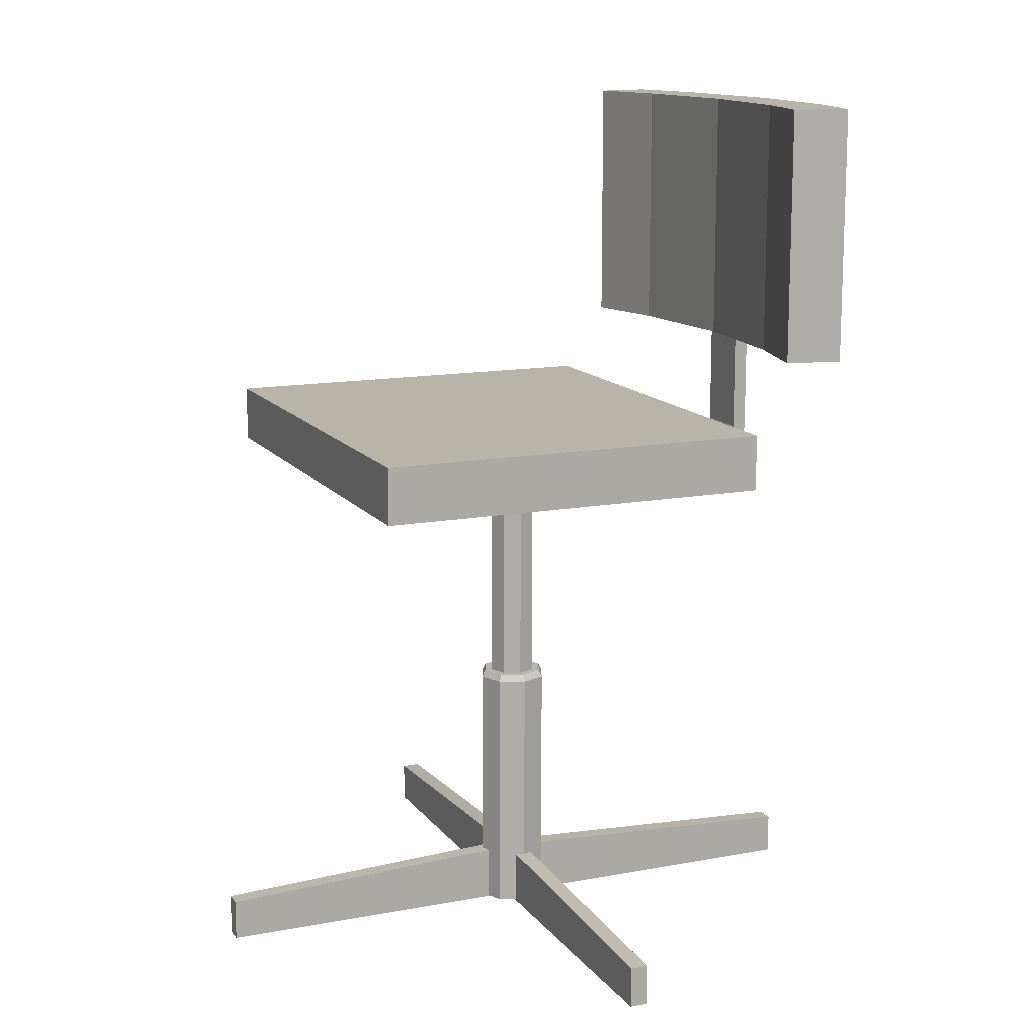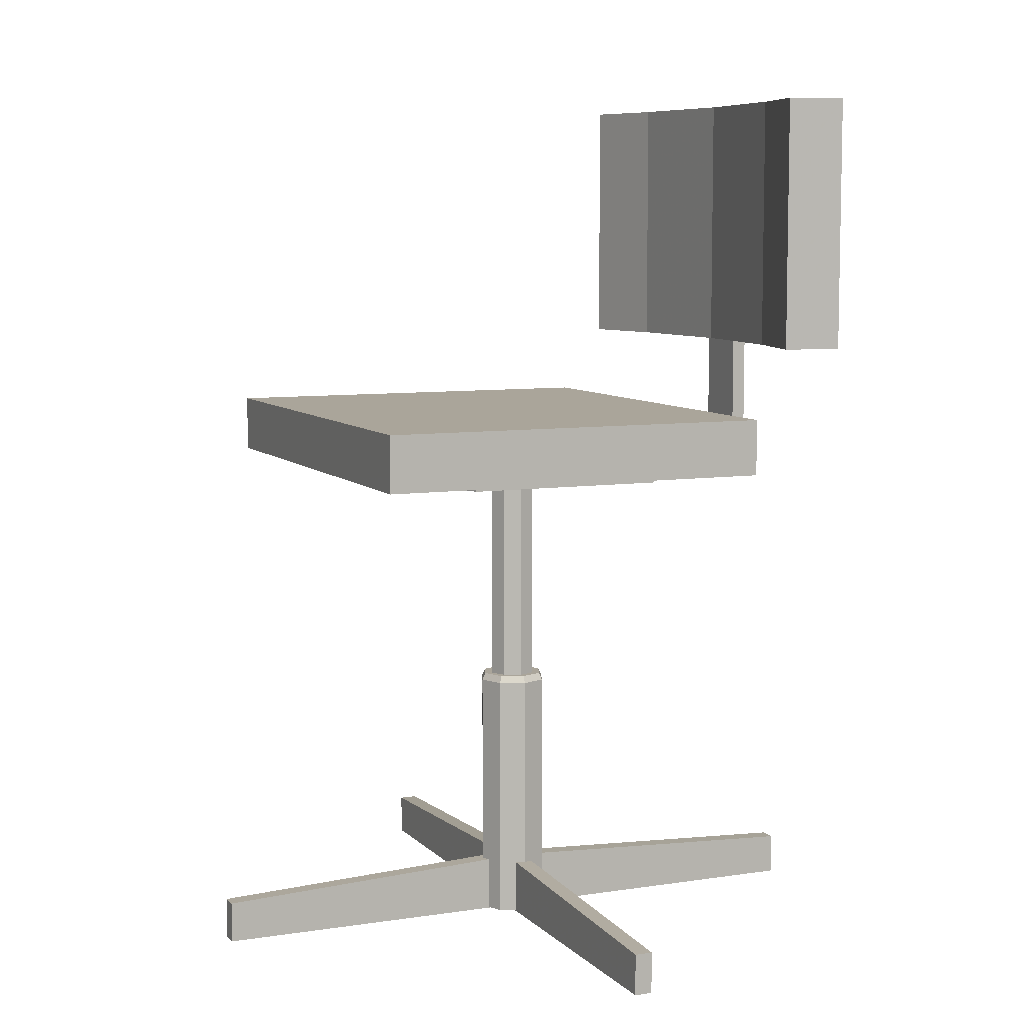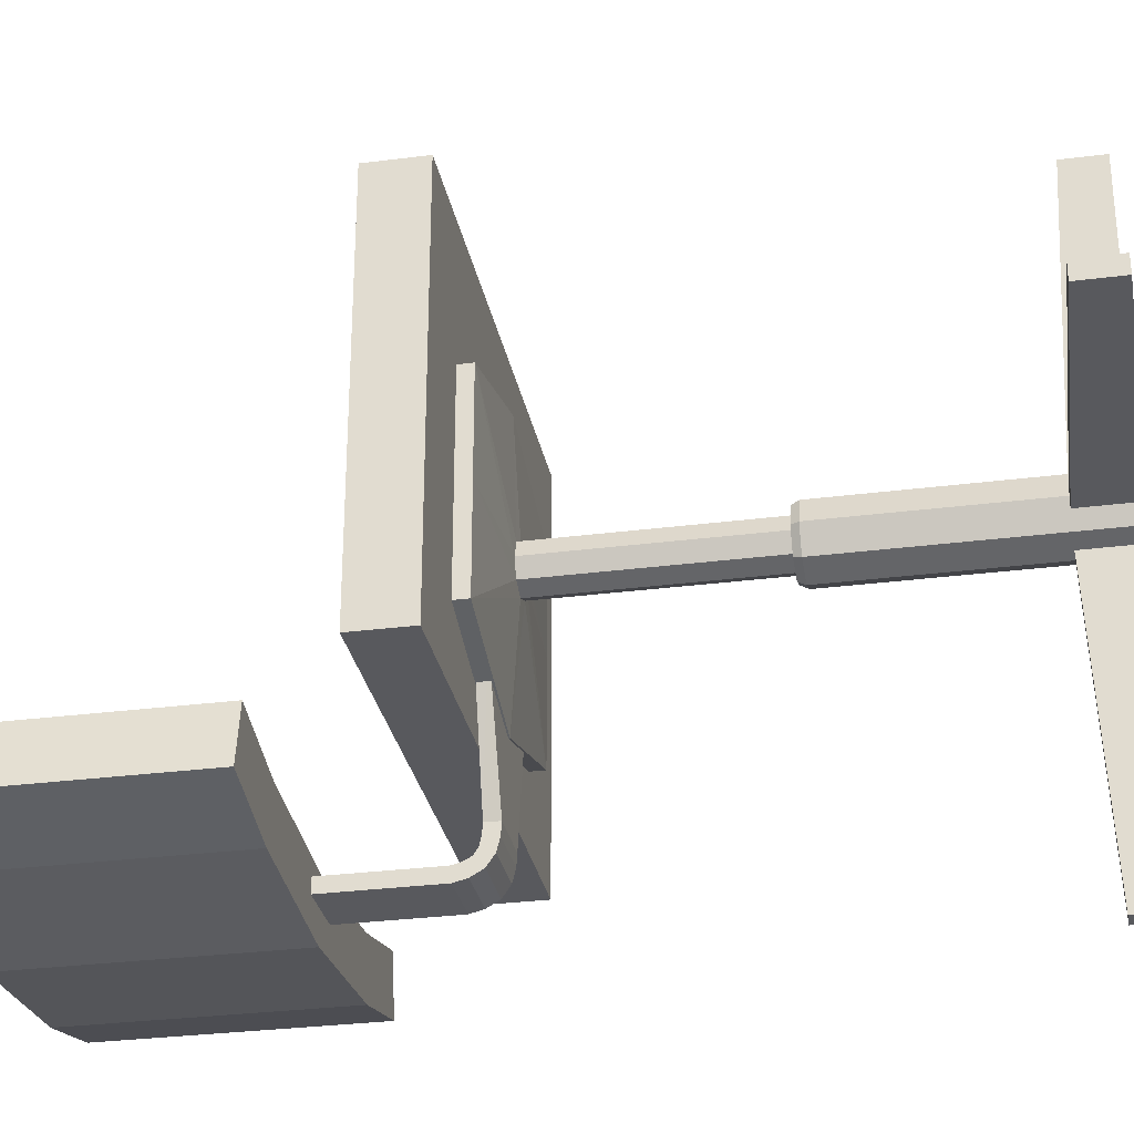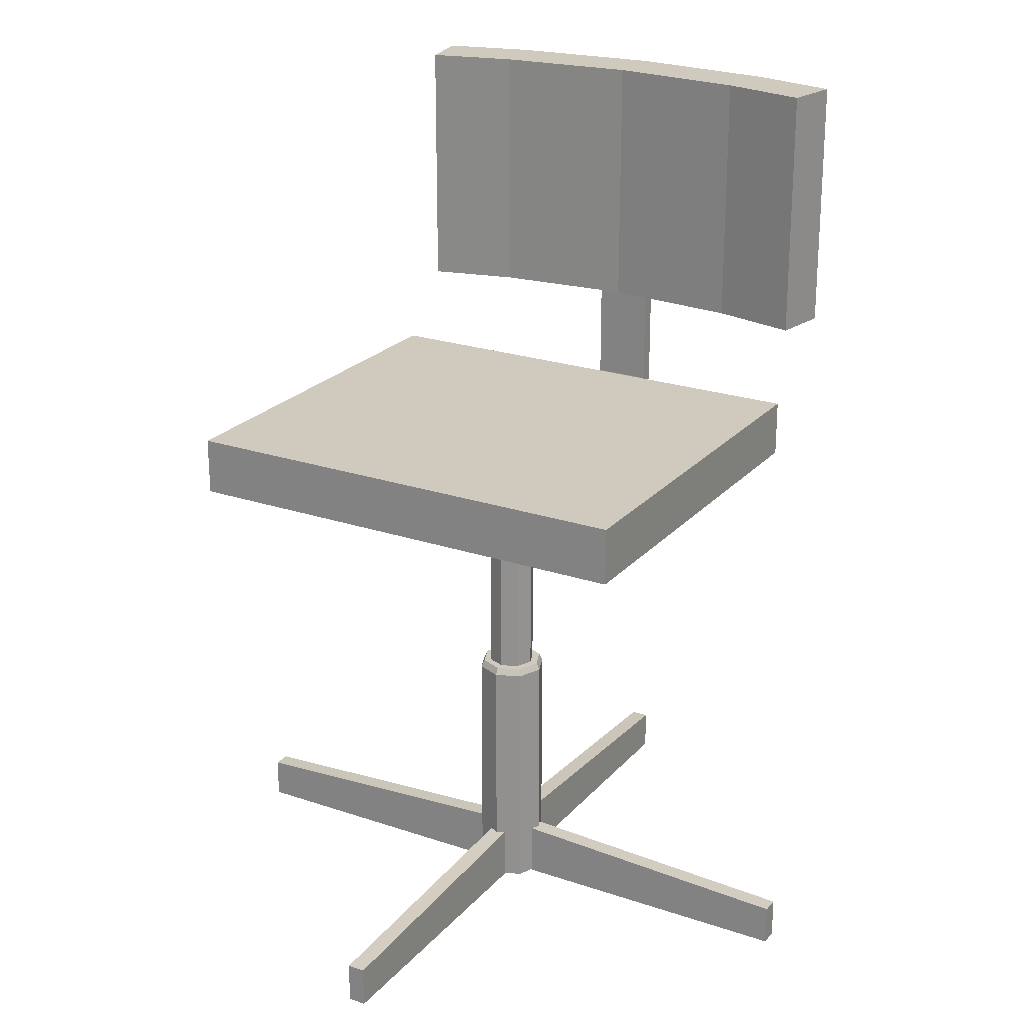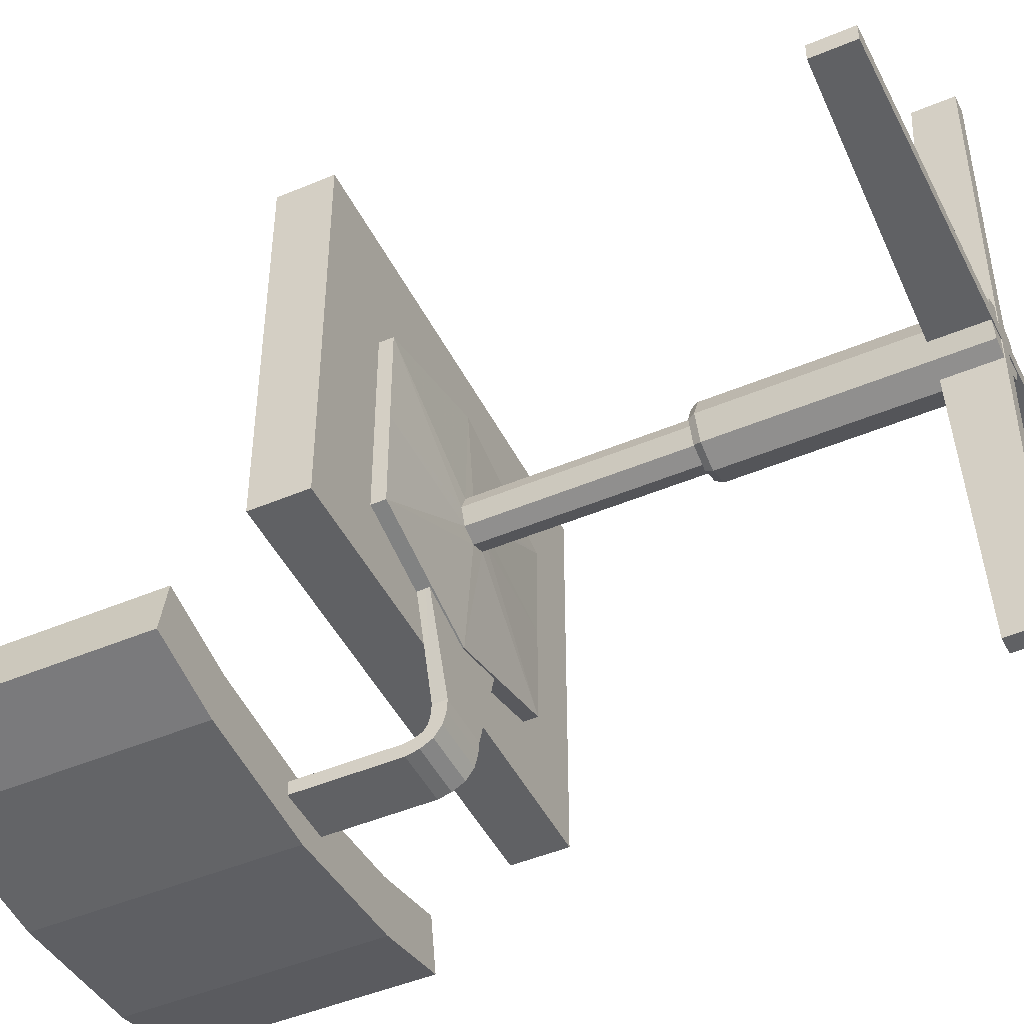
<metadata>
{"format":"obj","ext":"obj","renderer":"f3d","projection":"perspective","resolution":1024,"background":"white","views":[{"elev":13.2,"azim":67.0,"up":"+Y"},{"elev":7.6,"azim":66.6,"up":"+Y"},{"elev":-29.8,"azim":-79.3,"up":"+Z"},{"elev":22.9,"azim":30.0,"up":"+Y"},{"elev":-46.8,"azim":-64.3,"up":"+Z"}]}
</metadata>
<code>
v 0.3888 0.3948 -0.2281
v 0.4074 0.3948 -0.3255
v 0.4074 0.841 -0.3255
v 0.3888 0.841 -0.2281
v -0.4074 0.3948 -0.3255
v -0.3888 0.3948 -0.2281
v -0.3888 0.841 -0.2281
v -0.4074 0.841 -0.3255
v 3.258e-08 0.841 -0.2857
v 0.2378 0.841 -0.2644
v 0.2554 0.841 -0.362
v 3.258e-08 0.841 -0.3848
v -0.2378 0.841 -0.2644
v -0.2554 0.841 -0.362
v 3.258e-08 0.3948 -0.3848
v 0.2554 0.3948 -0.362
v 0.2378 0.3948 -0.2644
v 3.258e-08 0.3948 -0.2857
v -0.2554 0.3948 -0.362
v -0.2378 0.3948 -0.2644
v 0.04957 0.5702 -0.3332
v -0.04958 0.5702 -0.3332
v -0.04958 0.5703 -0.3084
v 0.04957 0.5703 -0.3084
v -0.04958 0.2144 -0.3083
v -0.04958 0.2114 -0.3329
v 0.04957 0.2114 -0.3329
v 0.04957 0.2144 -0.3083
v -0.04958 0.1982 -0.3043
v -0.04958 0.1891 -0.3274
v 0.04957 0.1891 -0.3274
v 0.04957 0.1982 -0.3043
v -0.04958 0.1848 -0.297
v -0.04958 0.1681 -0.3153
v 0.04957 0.1681 -0.3153
v 0.04957 0.1848 -0.2971
v -0.04958 0.177 -0.2854
v -0.04958 0.1543 -0.2955
v 0.04957 0.1543 -0.2955
v 0.04958 0.177 -0.2854
v -0.04958 0.1732 -0.2691
v -0.04958 0.1487 -0.2729
v 0.04958 0.1487 -0.2729
v 0.04958 0.1732 -0.2691
v -0.04958 0.172 -0.2511
v -0.04958 0.1473 -0.2519
v 0.04958 0.1473 -0.2519
v 0.04958 0.172 -0.2511
v -0.1235 0.1721 -0.01882
v -0.1235 0.1528 -0.01881
v 0.1235 0.1528 -0.01882
v 0.1235 0.1721 -0.01883
v -0.01548 -0.6961 0.7104
v 0.0155 -0.6961 0.7104
v 0.0155 -0.6239 0.7104
v -0.01548 -0.6239 0.7104
v 0.01549 -0.5969 0.1403
v 0.01548 -0.6239 -0.4299
v -0.01551 -0.6239 -0.4299
v -0.01549 -0.5969 0.1403
v -0.01549 -0.6961 0.1403
v -0.01551 -0.6961 -0.4299
v 0.01548 -0.6961 -0.4299
v 0.01549 -0.6961 0.1403
v -0.5701 -0.6961 0.1248
v -0.5701 -0.6961 0.1558
v -0.5701 -0.6239 0.1558
v -0.5701 -0.6239 0.1248
v 0.5701 -0.6961 0.1557
v 0.5701 -0.6961 0.1247
v 0.5701 -0.6239 0.1247
v 0.5701 -0.6239 0.1557
v -1.585e-06 -0.5969 0.1558
v -1.585e-06 -0.5969 0.1248
v -1.585e-06 -0.6961 0.1248
v -1.585e-06 -0.6961 0.1558
v -3.203e-06 -0.6946 0.2019
v -0.0436 -0.6946 0.1839
v -0.06166 -0.6946 0.1403
v 0.0436 -0.6946 0.1839
v 0.06166 -0.6946 0.1403
v 0.0436 -0.6946 0.09666
v 6.504e-06 -0.6946 0.0786
v -0.0436 -0.6946 0.09665
v -0.0436 -0.2484 0.1839
v -0.06166 -0.2484 0.1403
v -3.203e-06 -0.2484 0.2019
v 0.0436 -0.2484 0.1839
v 0.06166 -0.2484 0.1403
v 0.0436 -0.2484 0.09666
v 6.504e-06 -0.2484 0.0786
v -0.0436 -0.2484 0.09665
v -0.03924 -0.236 0.101
v 4.886e-06 -0.236 0.08476
v 0.03924 -0.236 0.101
v 0.05549 -0.236 0.1403
v 0.03924 -0.236 0.1795
v -3.203e-06 -0.236 0.1958
v -0.03924 -0.236 0.1795
v -0.0555 -0.236 0.1403
v -0.02943 -0.236 0.1108
v 1.651e-06 -0.236 0.09864
v 0.02943 -0.236 0.1108
v 0.04162 -0.236 0.1403
v 0.02943 -0.236 0.1697
v -1.585e-06 -0.236 0.1819
v -0.02943 -0.236 0.1697
v -0.04162 -0.236 0.1403
v -0.02943 0.1358 0.1108
v 1.651e-06 0.1358 0.09864
v 0.02943 0.1358 0.1108
v 0.04162 0.1358 0.1403
v 0.02943 0.1358 0.1697
v -1.585e-06 0.1358 0.1819
v -0.02943 0.1358 0.1697
v -0.04162 0.1358 0.1403
v -0.2479 0.1482 -0.03635
v 2.592e-05 0.1482 -0.1095
v 0.2479 0.1482 -0.03631
v 0.2479 0.1482 0.1403
v 0.2479 0.1482 0.3168
v -8.057e-06 0.1482 0.39
v -0.2479 0.1482 0.3168
v -0.2479 0.1482 0.1403
v -0.2479 0.173 -0.03635
v 2.592e-05 0.173 -0.1095
v 0.2479 0.173 -0.03631
v 0.2479 0.173 0.1403
v 0.2479 0.173 0.3168
v -8.057e-06 0.173 0.39
v -0.2479 0.173 0.3168
v -0.2479 0.173 0.1403
v -0.409 0.173 -0.1592
v 4.857e-05 0.173 -0.1592
v 0.409 0.173 -0.1592
v 0.409 0.173 0.1895
v 0.409 0.173 0.5382
v -1.291e-05 0.173 0.5382
v -0.409 0.173 0.5382
v -0.409 0.173 0.1895
v -0.409 0.2721 -0.1592
v 4.857e-05 0.2721 -0.1592
v 0.409 0.2721 -0.1592
v 0.409 0.2721 0.1895
v 0.409 0.2721 0.5382
v -1.291e-05 0.2721 0.5382
v -0.409 0.2721 0.5382
v -0.409 0.2721 0.1895
v 1.651e-06 0.2721 0.1895
f 1 2 3
f 4 1 3
f 5 6 7
f 8 5 7
f 9 10 11
f 12 9 11
f 13 9 12
f 14 13 12
f 14 8 7
f 13 14 7
f 10 4 3
f 11 10 3
f 15 16 17
f 18 15 17
f 19 15 18
f 20 19 18
f 20 6 5
f 19 20 5
f 16 2 1
f 17 16 1
f 12 11 16
f 15 12 16
f 14 12 15
f 19 14 15
f 19 5 8
f 14 19 8
f 11 3 2
f 16 11 2
f 18 17 10
f 9 18 10
f 20 18 9
f 13 20 9
f 13 7 6
f 20 13 6
f 17 1 4
f 10 17 4
f 21 22 23
f 24 21 23
f 25 27 26
f 25 28 27
f 26 25 23
f 22 26 23
f 27 26 22
f 21 27 22
f 28 27 21
f 24 28 21
f 25 28 24
f 23 25 24
f 29 31 30
f 29 32 31
f 30 29 25
f 26 30 25
f 31 30 26
f 27 31 26
f 32 31 27
f 28 32 27
f 29 32 28
f 28 25 29
f 33 35 34
f 33 36 35
f 34 33 29
f 30 34 29
f 35 34 30
f 31 35 30
f 36 35 31
f 32 36 31
f 33 36 32
f 29 33 32
f 37 39 38
f 37 40 39
f 38 37 33
f 34 38 33
f 39 38 34
f 35 39 34
f 40 39 35
f 36 40 35
f 37 40 36
f 33 37 36
f 41 42 43
f 41 43 44
f 42 41 37
f 38 42 37
f 43 42 38
f 39 43 38
f 44 43 39
f 40 44 39
f 41 44 40
f 37 41 40
f 45 46 47
f 45 47 48
f 46 45 41
f 42 46 41
f 47 46 42
f 43 47 42
f 48 47 43
f 44 48 43
f 45 48 44
f 41 45 44
f 49 50 51
f 49 51 52
f 50 49 45
f 46 50 45
f 51 50 46
f 47 51 46
f 52 51 47
f 48 52 47
f 49 52 48
f 45 49 48
f 53 54 55
f 56 53 55
f 57 58 59
f 60 57 59
f 60 56 55
f 57 60 55
f 61 62 63
f 64 61 63
f 64 54 53
f 61 64 53
f 57 55 54
f 64 57 54
f 64 63 58
f 57 64 58
f 60 59 62
f 61 60 62
f 61 53 56
f 60 61 56
f 65 66 67
f 68 65 67
f 69 70 71
f 72 69 71
f 73 72 71
f 74 73 71
f 74 68 67
f 73 74 67
f 75 70 69
f 76 75 69
f 76 66 65
f 75 76 65
f 73 67 66
f 76 73 66
f 76 69 72
f 73 76 72
f 74 71 70
f 75 74 70
f 75 65 68
f 74 75 68
f 77 78 79
f 80 77 79
f 81 80 79
f 82 81 79
f 83 82 79
f 84 83 79
f 85 86 79
f 78 85 79
f 87 85 78
f 77 87 78
f 88 87 77
f 80 88 77
f 89 88 80
f 81 89 80
f 90 89 81
f 82 90 81
f 91 90 82
f 83 91 82
f 92 91 83
f 84 92 83
f 86 92 84
f 79 86 84
f 93 94 91
f 92 93 91
f 94 95 90
f 91 94 90
f 95 96 89
f 90 95 89
f 96 97 88
f 89 96 88
f 97 98 87
f 88 97 87
f 98 99 85
f 87 98 85
f 99 100 86
f 85 99 86
f 100 93 92
f 86 100 92
f 101 102 94
f 93 101 94
f 102 103 95
f 94 102 95
f 103 104 96
f 95 103 96
f 104 105 97
f 96 104 97
f 105 106 98
f 97 105 98
f 106 107 99
f 98 106 99
f 107 108 100
f 99 107 100
f 108 101 93
f 100 108 93
f 109 110 102
f 101 109 102
f 110 111 103
f 102 110 103
f 111 112 104
f 103 111 104
f 112 113 105
f 104 112 105
f 113 114 106
f 105 113 106
f 114 115 107
f 106 114 107
f 115 116 108
f 107 115 108
f 116 109 101
f 108 116 101
f 62 59 58
f 63 62 58
f 117 118 110
f 109 117 110
f 118 119 111
f 110 118 111
f 119 120 112
f 111 119 112
f 120 121 113
f 112 120 113
f 121 122 114
f 113 121 114
f 122 123 115
f 114 122 115
f 123 124 116
f 115 123 116
f 124 117 109
f 116 124 109
f 125 126 118
f 117 125 118
f 126 127 119
f 118 126 119
f 127 128 120
f 119 127 120
f 128 129 121
f 120 128 121
f 129 130 122
f 121 129 122
f 130 131 123
f 122 130 123
f 131 132 124
f 123 131 124
f 132 125 117
f 124 132 117
f 133 134 126
f 125 133 126
f 134 135 127
f 126 134 127
f 135 136 128
f 127 135 128
f 136 137 129
f 128 136 129
f 137 138 130
f 129 137 130
f 138 139 131
f 130 138 131
f 139 140 132
f 131 139 132
f 140 133 125
f 132 140 125
f 141 142 134
f 133 141 134
f 142 143 135
f 134 142 135
f 143 144 136
f 135 143 136
f 144 145 137
f 136 144 137
f 145 146 138
f 137 145 138
f 146 147 139
f 138 146 139
f 147 148 140
f 139 147 140
f 148 141 133
f 140 148 133
f 142 141 149
f 143 142 149
f 144 143 149
f 145 144 149
f 146 145 149
f 147 146 149
f 148 147 149
f 141 148 149

</code>
